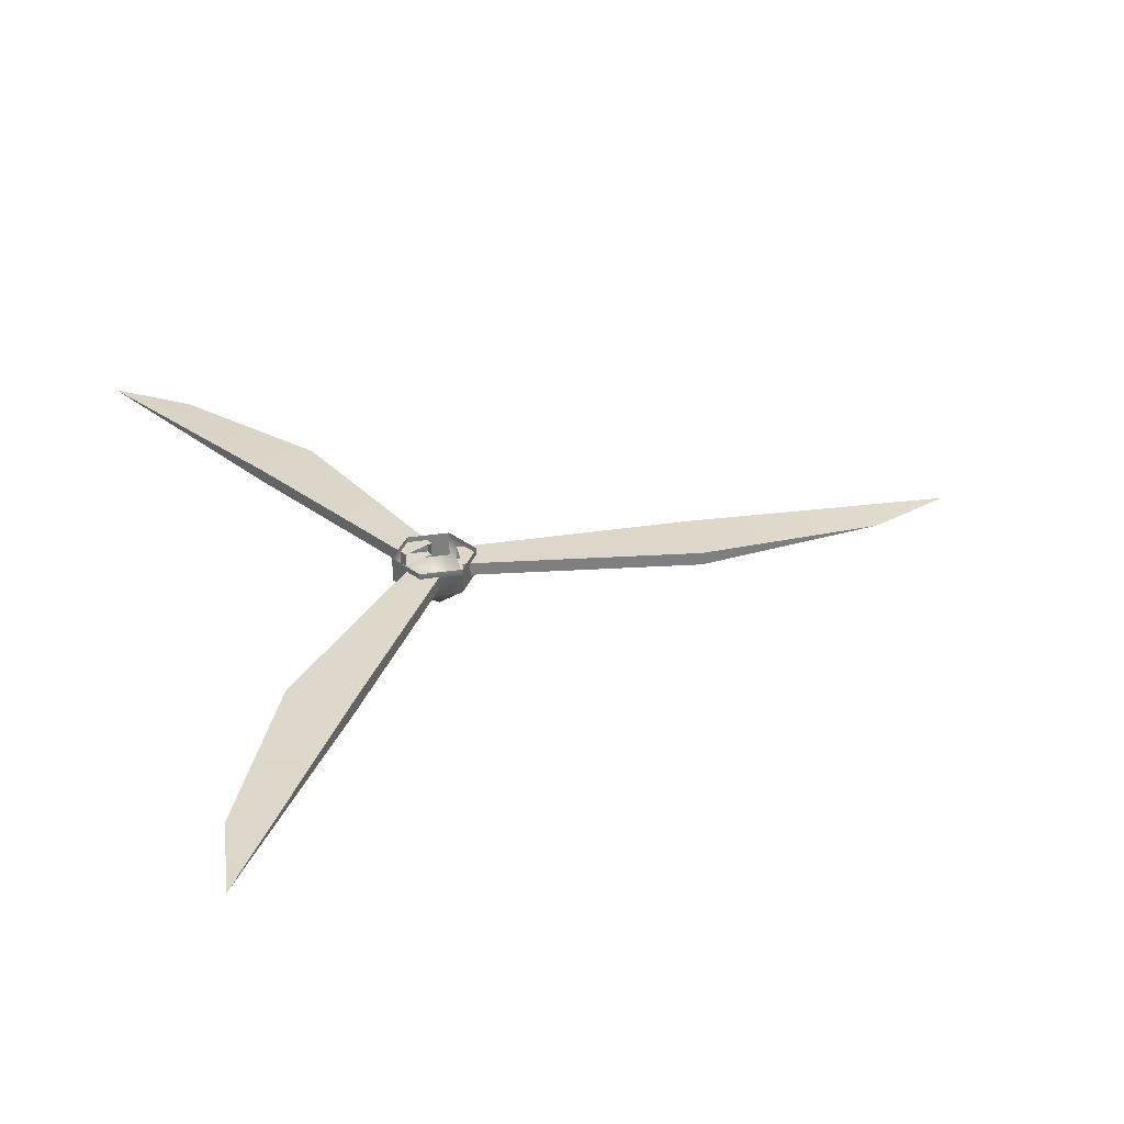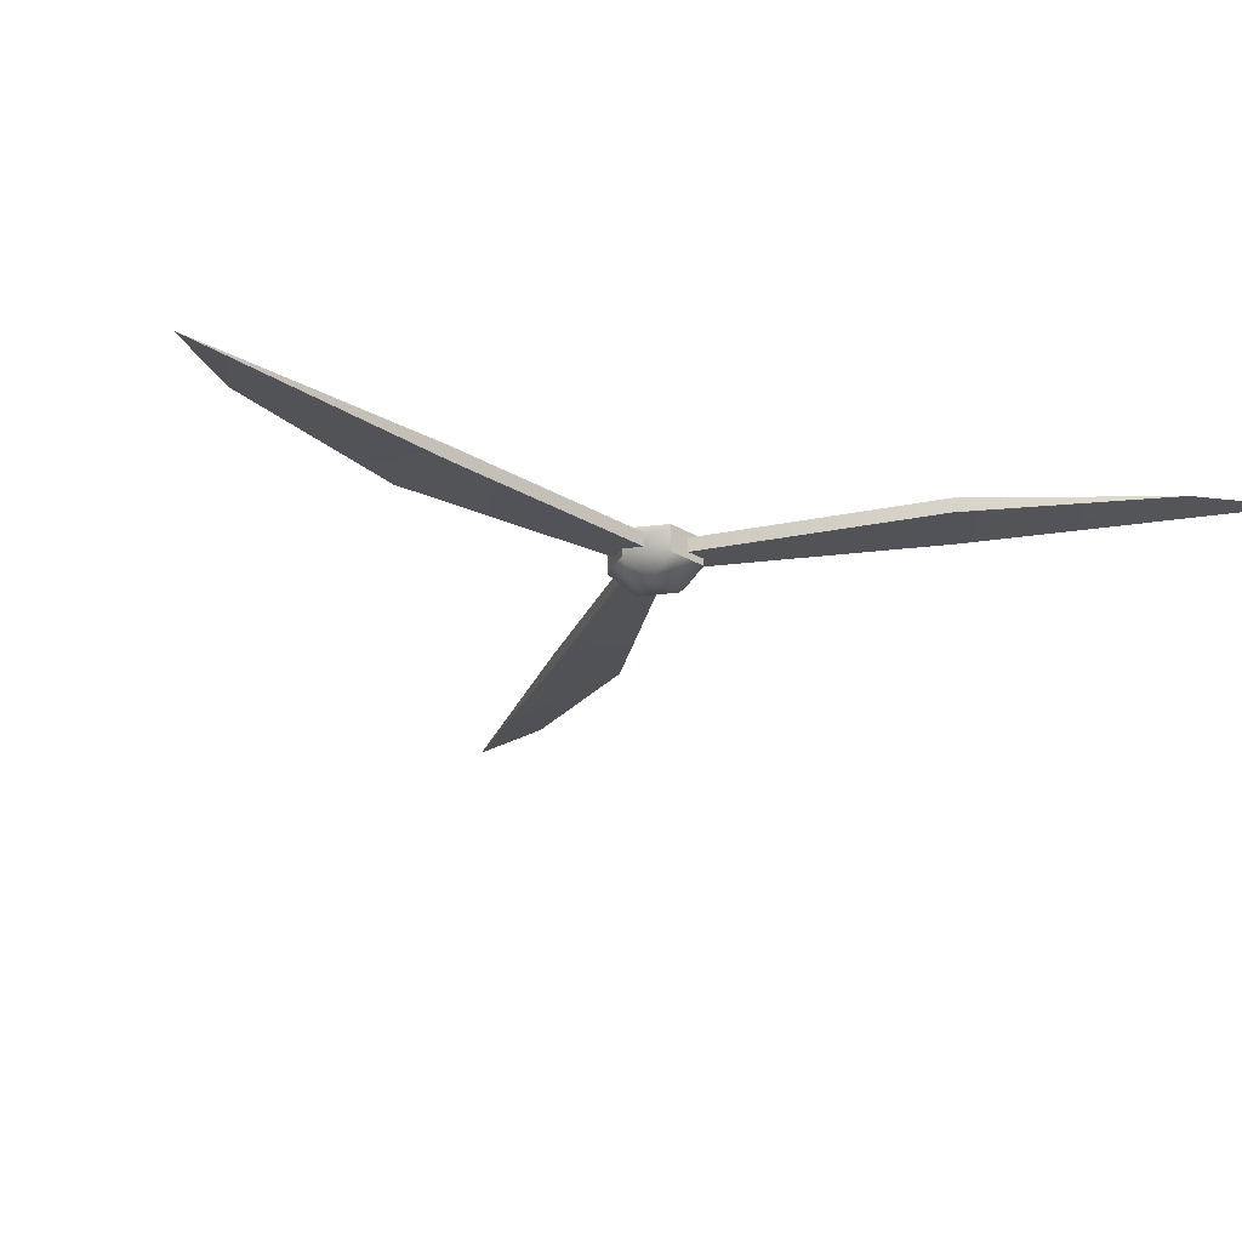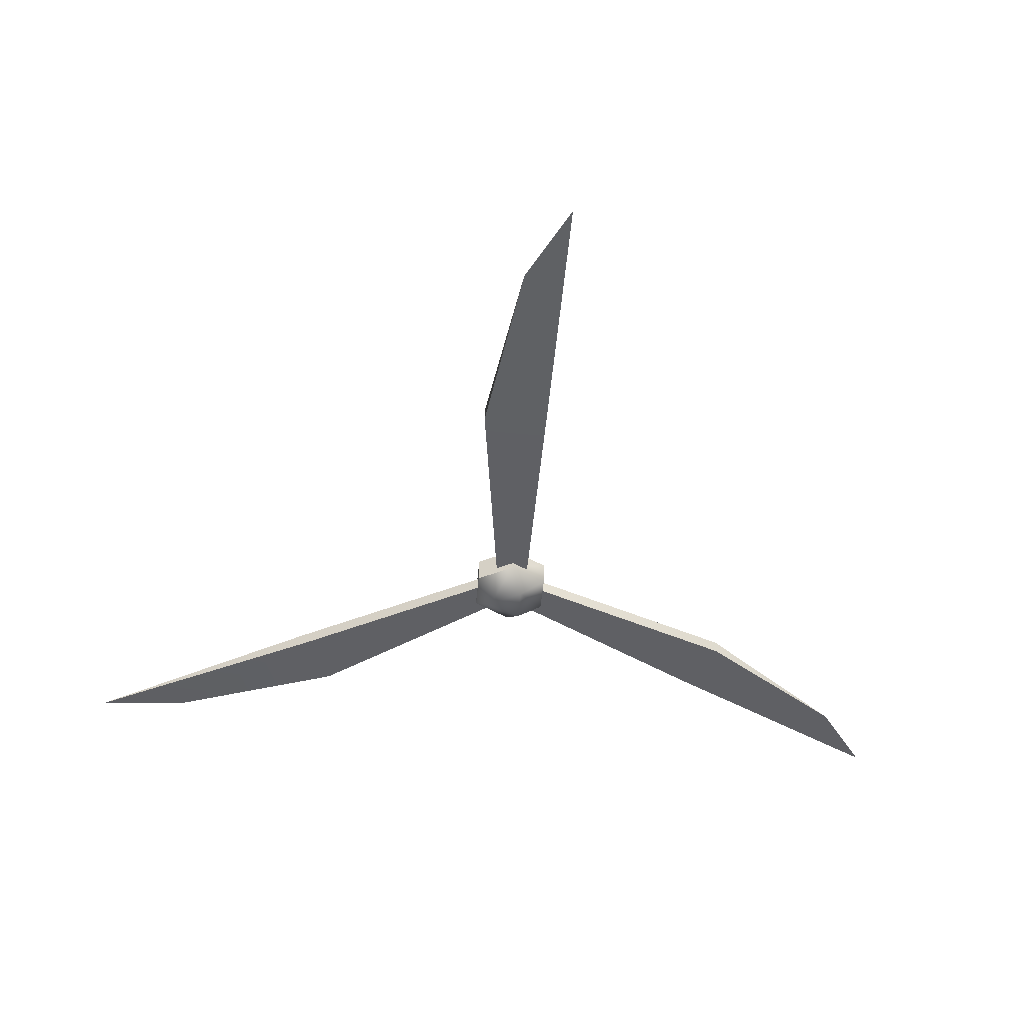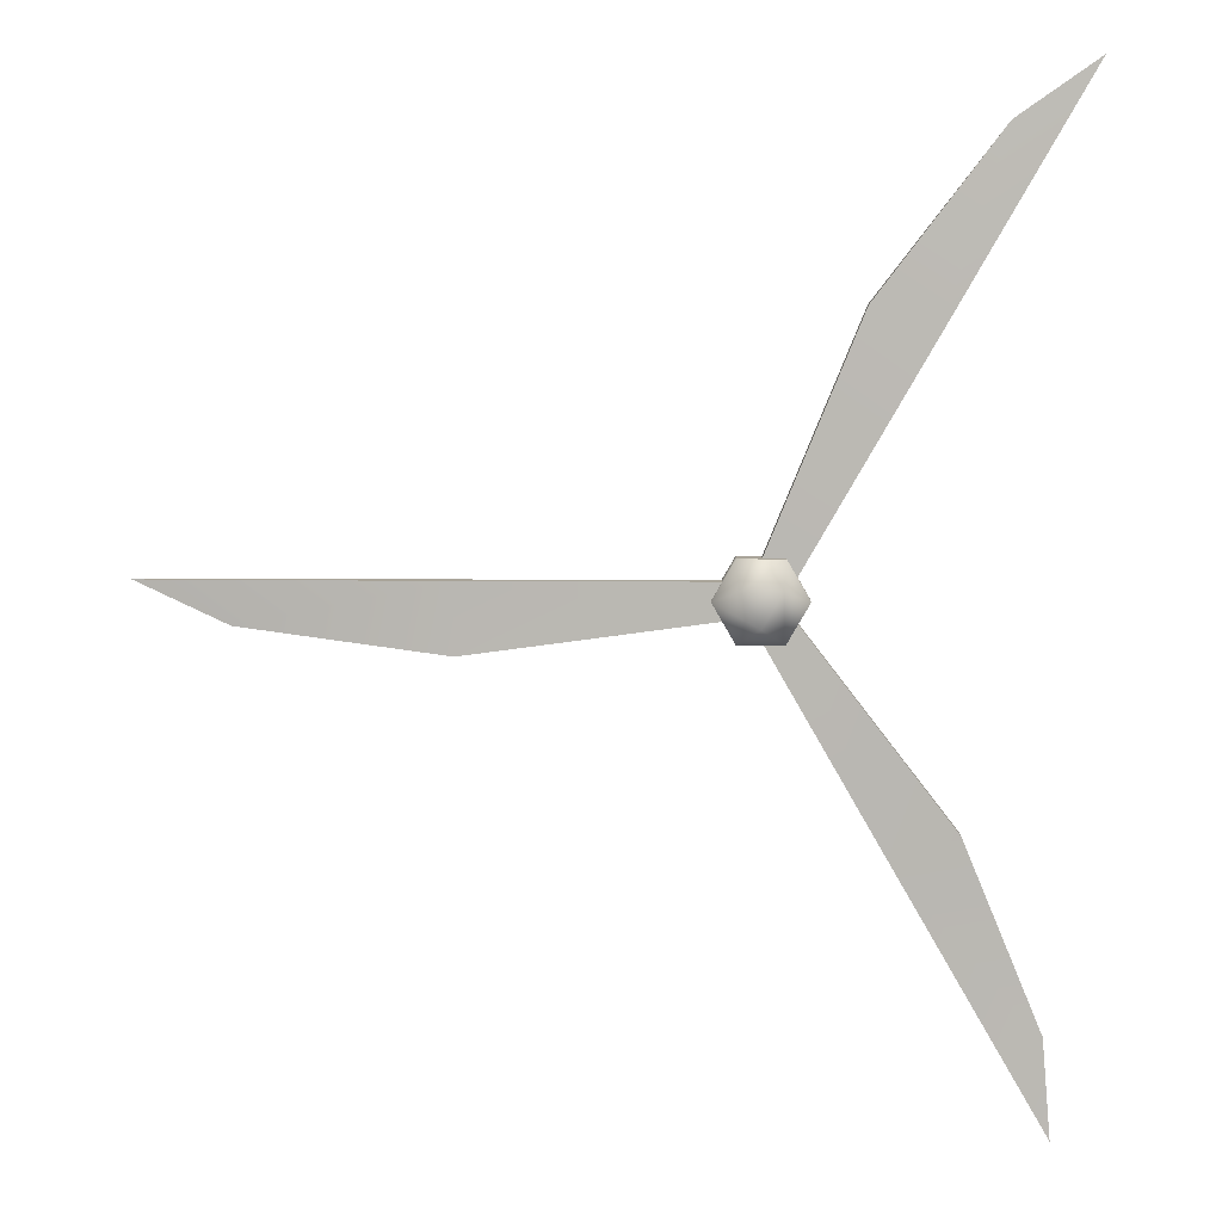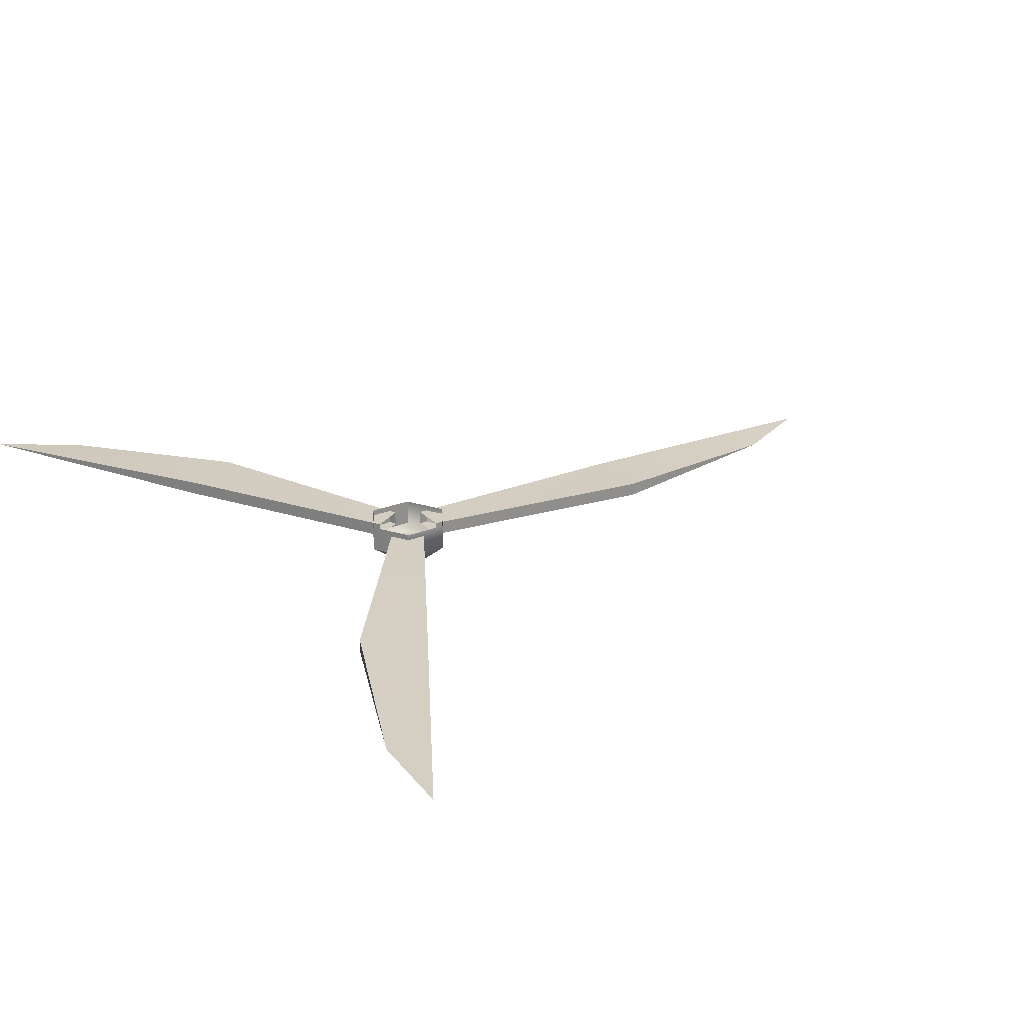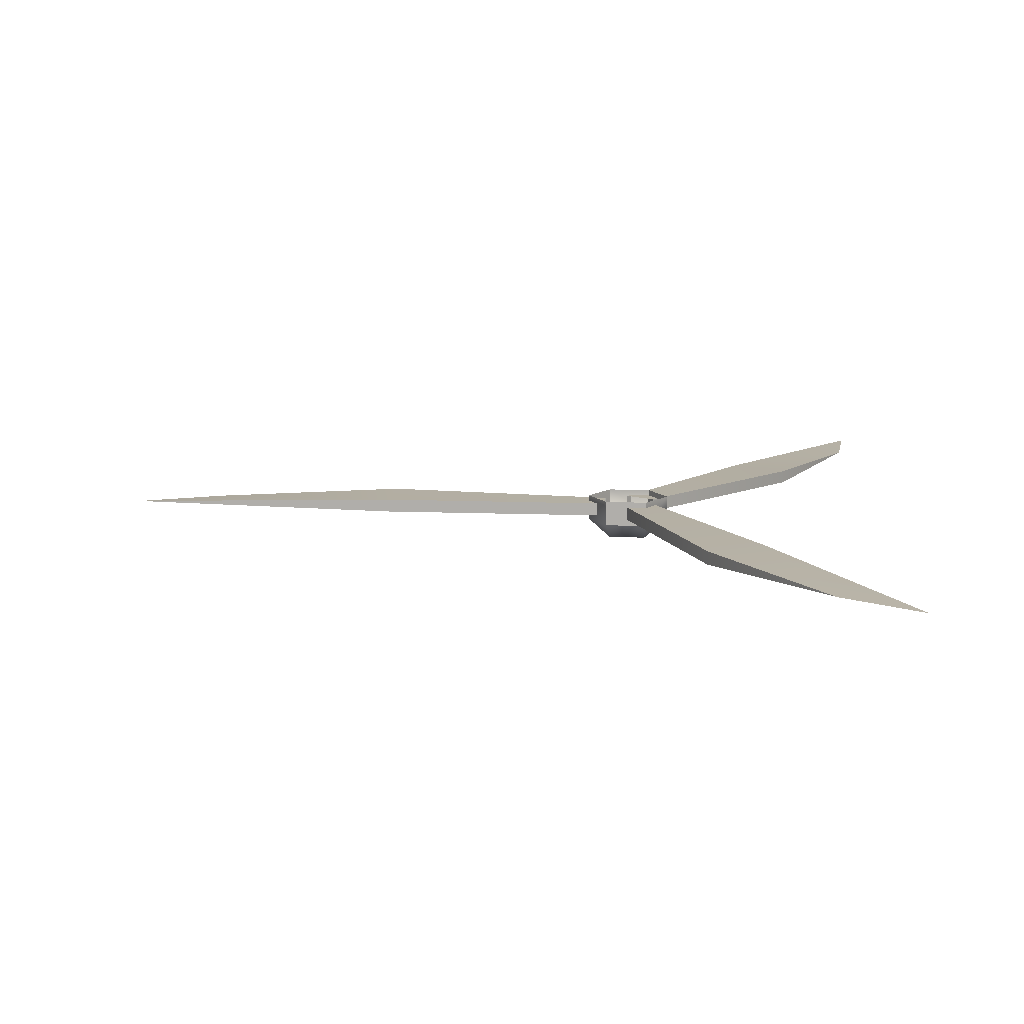
<metadata>
{"format":"obj","ext":"obj","renderer":"f3d","projection":"perspective","resolution":1024,"background":"white","views":[{"elev":30.7,"azim":-12.7,"up":"+Z"},{"elev":-22.3,"azim":-107.2,"up":"+Z"},{"elev":-44.4,"azim":85.2,"up":"+Z"},{"elev":7.2,"azim":-178.6,"up":"+Y"},{"elev":25.0,"azim":-33.0,"up":"+Z"},{"elev":11.2,"azim":-174.5,"up":"+Z"}]}
</metadata>
<code>
v 5.555 0.4196 0.06226
v 9.611 -0.4271 0.2023
v 11.41 0.4196 0.2023
v 5.555 -0.9595 0.06226
v 0.5434 -0.2829 0.06226
v 0.5434 0.4196 0.06226
v 9.611 -0.4271 0.2023
v 5.555 0.4196 0.3423
v 11.41 0.4196 0.2023
v 5.555 -0.9595 0.3423
v 0.5434 -0.2829 0.3423
v 0.5434 0.4196 0.3423
v 5.555 -0.9595 0.06226
v 5.555 -0.9595 0.3423
v 9.611 -0.4271 0.2023
v 0.5434 -0.2829 0.06226
v 0.5434 -0.2829 0.3423
v 5.555 0.4196 0.06226
v 11.41 0.4196 0.2023
v 5.555 0.4196 0.3423
v 0.5434 0.4196 0.3423
v 0.5434 0.4196 0.06226
v -2.451 -4.905 0.06226
v -5.213 -7.995 0.2023
v -5.379 -9.977 0.2023
v -3.646 -4.216 0.06226
v -0.5538 -0.2139 0.06226
v 0.05452 -0.5651 0.06226
v -5.213 -7.995 0.2023
v -2.451 -4.905 0.3423
v -5.379 -9.977 0.2023
v -3.646 -4.216 0.3423
v -0.5538 -0.2139 0.3423
v 0.05452 -0.5651 0.3423
v -3.646 -4.216 0.06226
v -3.646 -4.216 0.3423
v -5.213 -7.995 0.2023
v -0.5538 -0.2139 0.06226
v -0.5538 -0.2139 0.3423
v -2.451 -4.905 0.06226
v -5.379 -9.977 0.2023
v -2.451 -4.905 0.3423
v 0.05452 -0.5651 0.3423
v 0.05452 -0.5651 0.06226
v -3.06 4.691 0.06225
v -4.355 8.627 0.2023
v -5.988 9.762 0.2022
v -1.865 5.38 0.06225
v 0.05454 0.7018 0.06226
v -0.5538 0.3506 0.06226
v -4.355 8.627 0.2023
v -3.06 4.691 0.3423
v -5.988 9.762 0.2022
v -1.865 5.38 0.3423
v 0.05454 0.7018 0.3423
v -0.5538 0.3506 0.3423
v -1.865 5.38 0.06225
v -1.865 5.38 0.3423
v -4.355 8.627 0.2023
v 0.05454 0.7018 0.06226
v 0.05454 0.7018 0.3423
v -3.06 4.691 0.06225
v -5.988 9.762 0.2022
v -3.06 4.691 0.3423
v -0.5538 0.3506 0.3423
v -0.5538 0.3506 0.06226
v -0.8857 0.06835 0.4625
v -0.4355 0.8481 -0.07713
v -0.4355 0.8481 0.4625
v -0.4355 0.8481 -0.07713
v -0.8857 0.06835 -0.07713
v -0.3833 0.2982 -0.4625
v -0.4355 -0.7114 -0.07713
v 0.01469 -0.3913 -0.4625
v 0.4127 0.2982 -0.4625
v -0.4355 0.8481 -0.07713
v 0.4649 0.8481 -0.07713
v 0.9151 0.06835 -0.07713
v -0.4355 0.8481 0.4625
v 0.4649 0.8481 -0.07713
v 0.4649 0.8481 0.4625
v -0.4355 0.8481 -0.07713
v 0.4649 0.8481 0.4625
v 0.9151 0.06835 -0.07713
v 0.9151 0.06835 0.4625
v 0.4649 0.8481 0.4625
v 0.4649 0.8481 -0.07713
v 0.01469 -0.3913 -0.4625
v 0.4649 -0.7114 -0.07713
v 0.4127 0.2982 -0.4625
v -0.4355 -0.7114 -0.07713
v 0.4649 -0.7114 0.4625
v -0.4355 -0.7114 0.4625
v 0.4649 -0.7114 -0.07713
v 0.9151 0.06835 0.4625
v 0.4649 -0.7114 -0.07713
v 0.4649 -0.7114 0.4625
v 0.4649 -0.7114 -0.07713
v 0.9151 0.06835 -0.07713
v -0.4355 -0.7114 0.4625
v -0.8857 0.06835 -0.07713
v -0.8857 0.06835 0.4625
v -0.4355 -0.7114 0.4625
v -0.4355 -0.7114 -0.07713
g Turbine_Propeller
f 3 2 1
f 4 1 2
f 4 5 1
f 6 1 5
f 9 8 7
f 10 7 8
f 10 8 11
f 12 11 8
f 15 14 13
f 13 14 16
f 17 16 14
f 20 19 18
f 20 18 21
f 22 21 18
f 25 24 23
f 26 23 24
f 26 27 23
f 28 23 27
f 31 30 29
f 32 29 30
f 32 30 33
f 34 33 30
f 37 36 35
f 35 36 38
f 39 38 36
f 42 41 40
f 42 40 43
f 44 43 40
f 47 46 45
f 48 45 46
f 48 49 45
f 50 45 49
f 53 52 51
f 54 51 52
f 54 52 55
f 56 55 52
f 59 58 57
f 57 58 60
f 61 60 58
f 64 63 62
f 64 62 65
f 66 65 62
f 69 68 67
f 71 67 70
f 68 72 71
f 71 72 73
f 74 73 72
f 75 74 72
f 72 76 75
f 77 75 76
f 78 75 77
f 81 80 79
f 82 79 80
f 85 84 83
f 87 86 84
f 89 88 84
f 90 84 88
f 89 92 91
f 93 91 92
f 91 88 94
f 97 96 95
f 99 95 98
f 102 101 100
f 104 103 101

</code>
